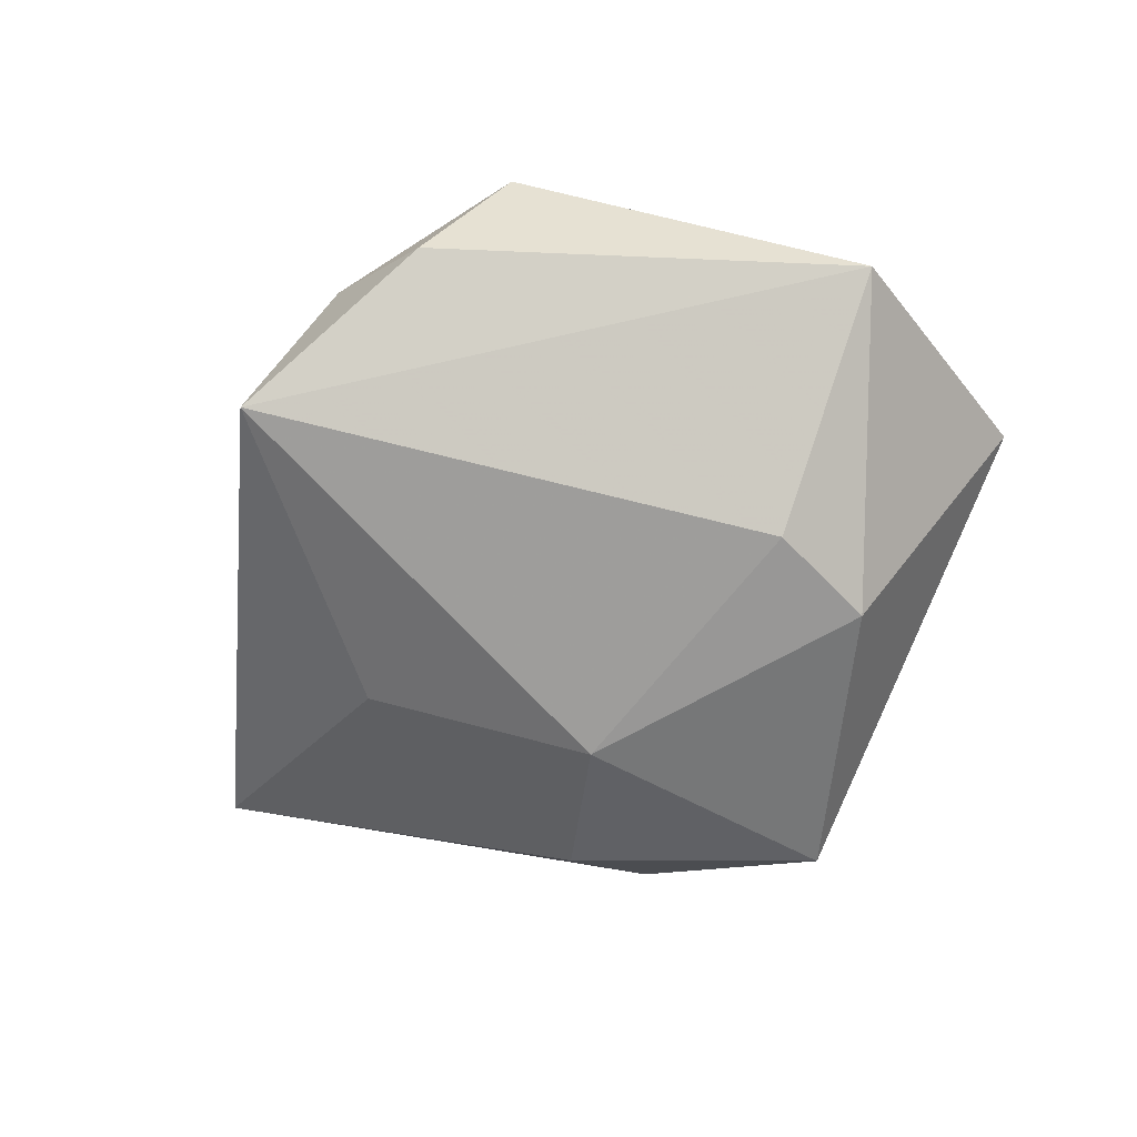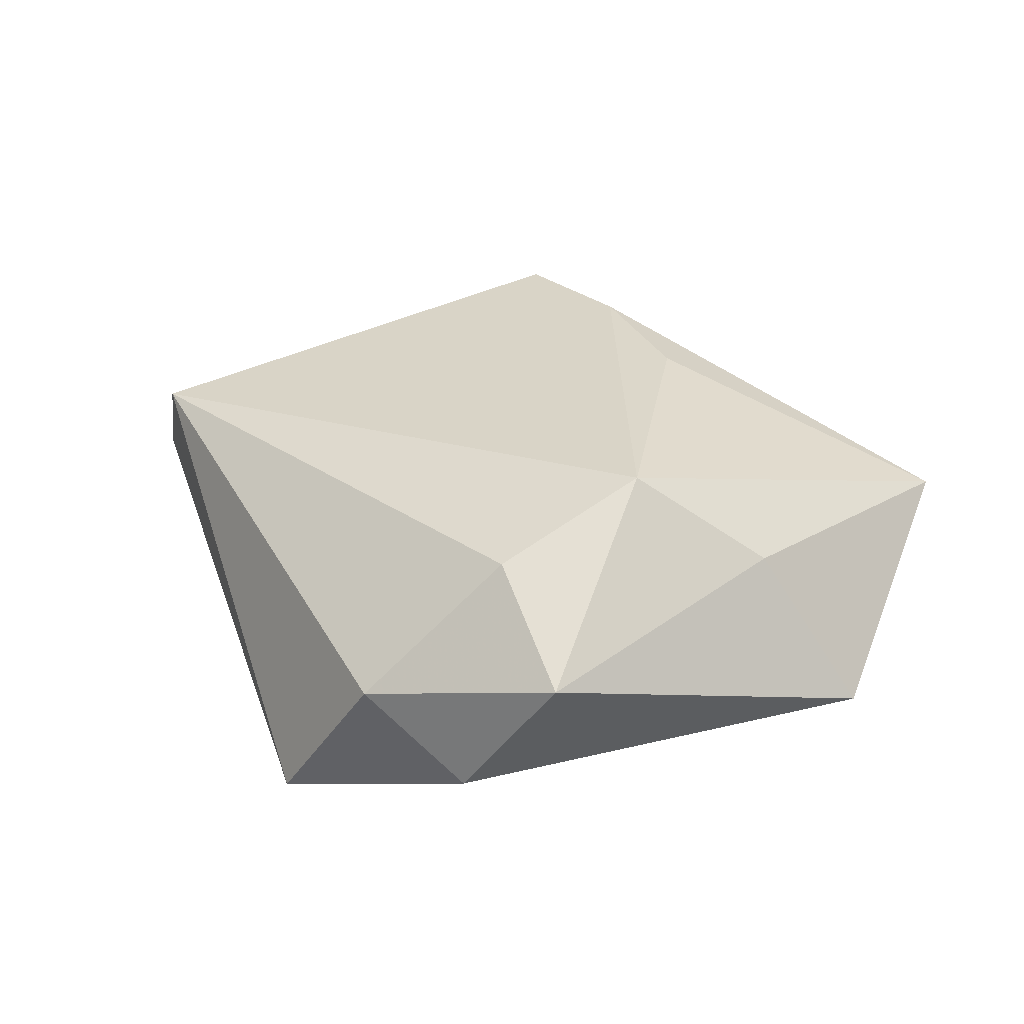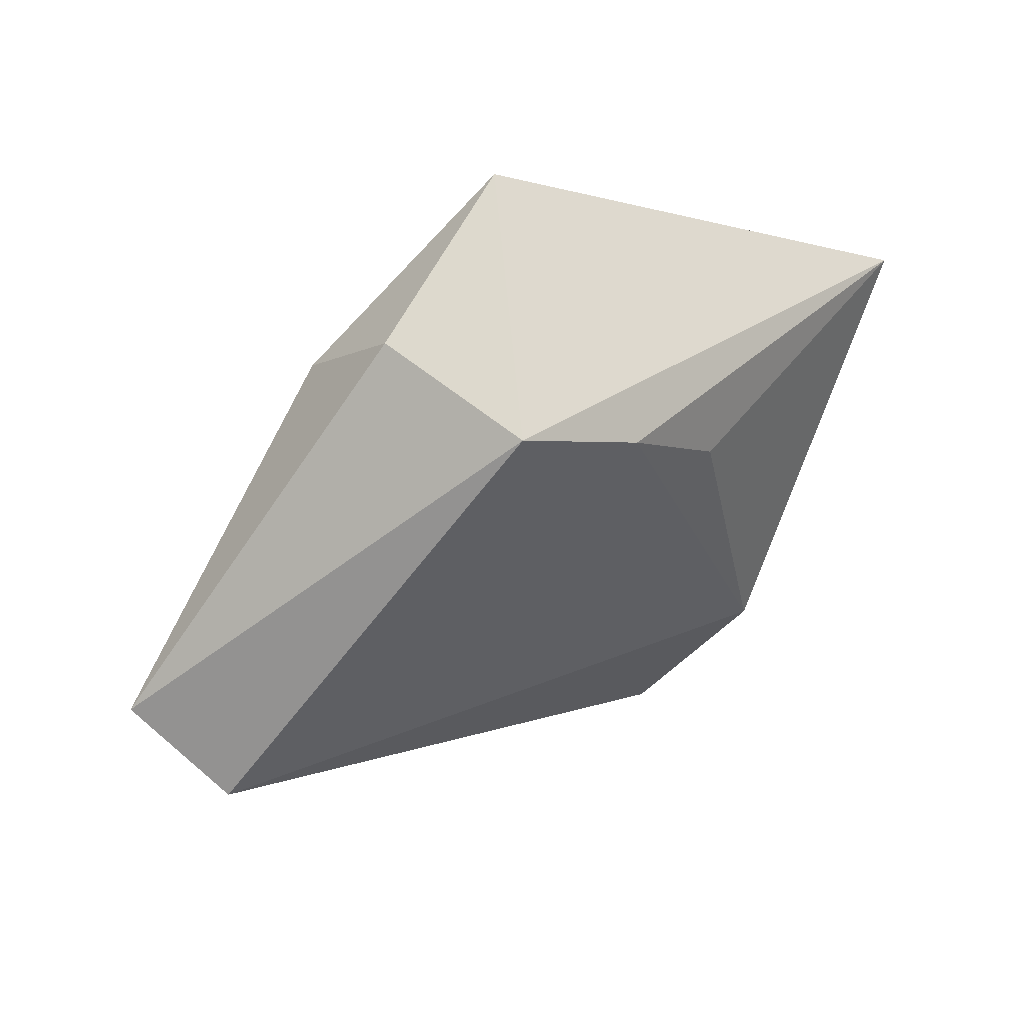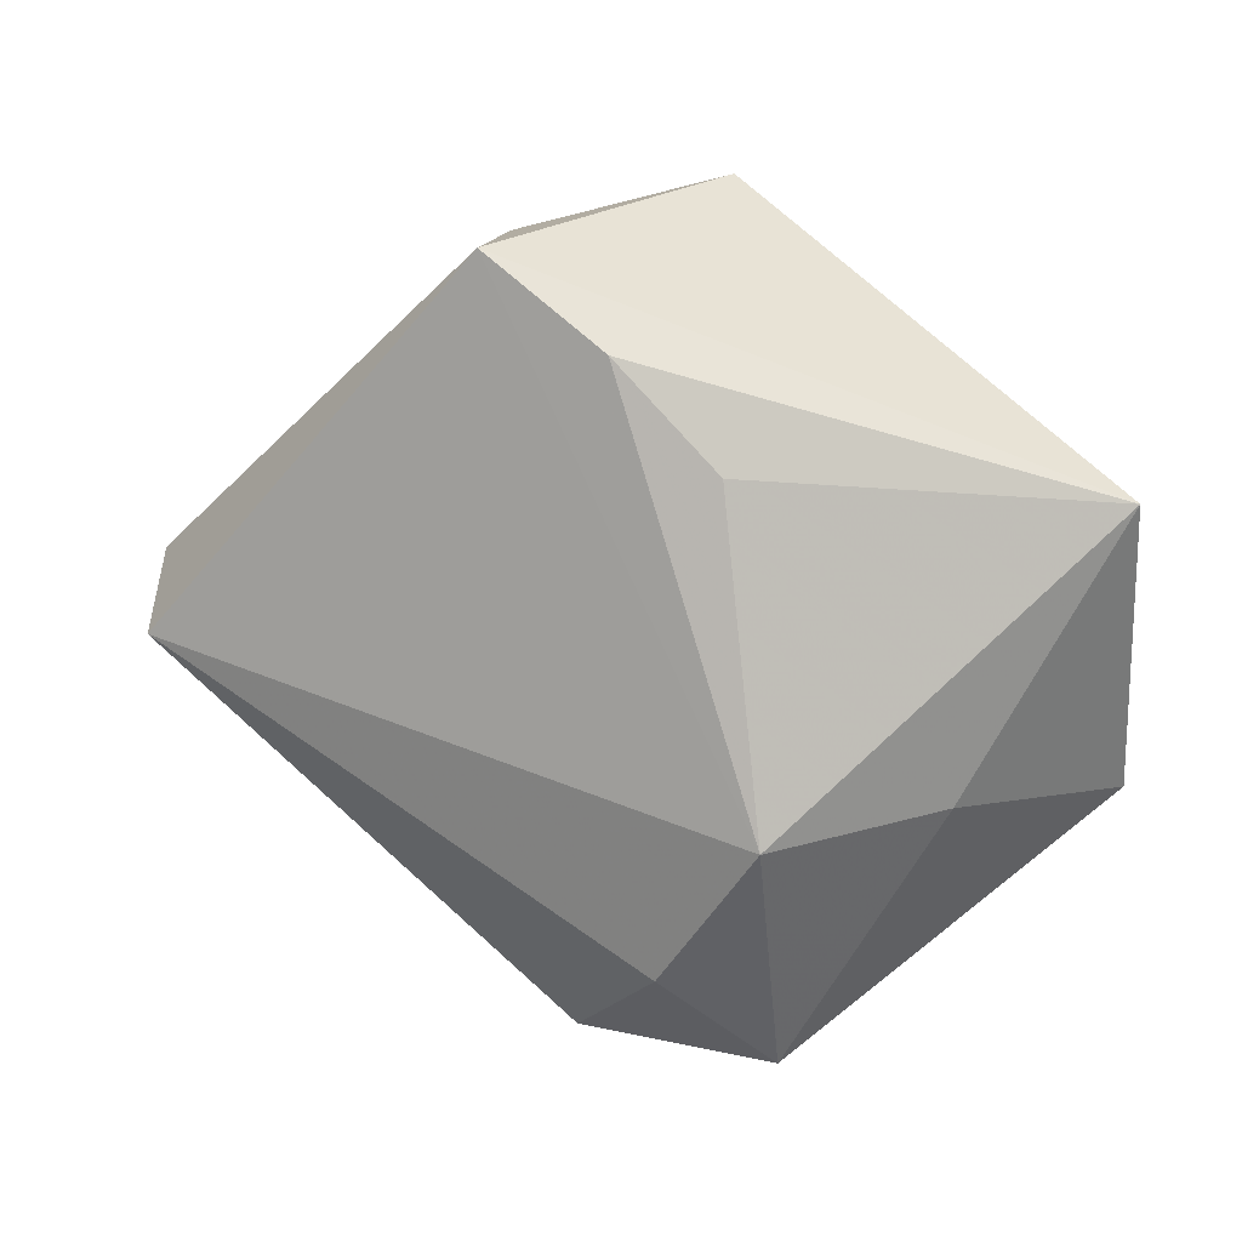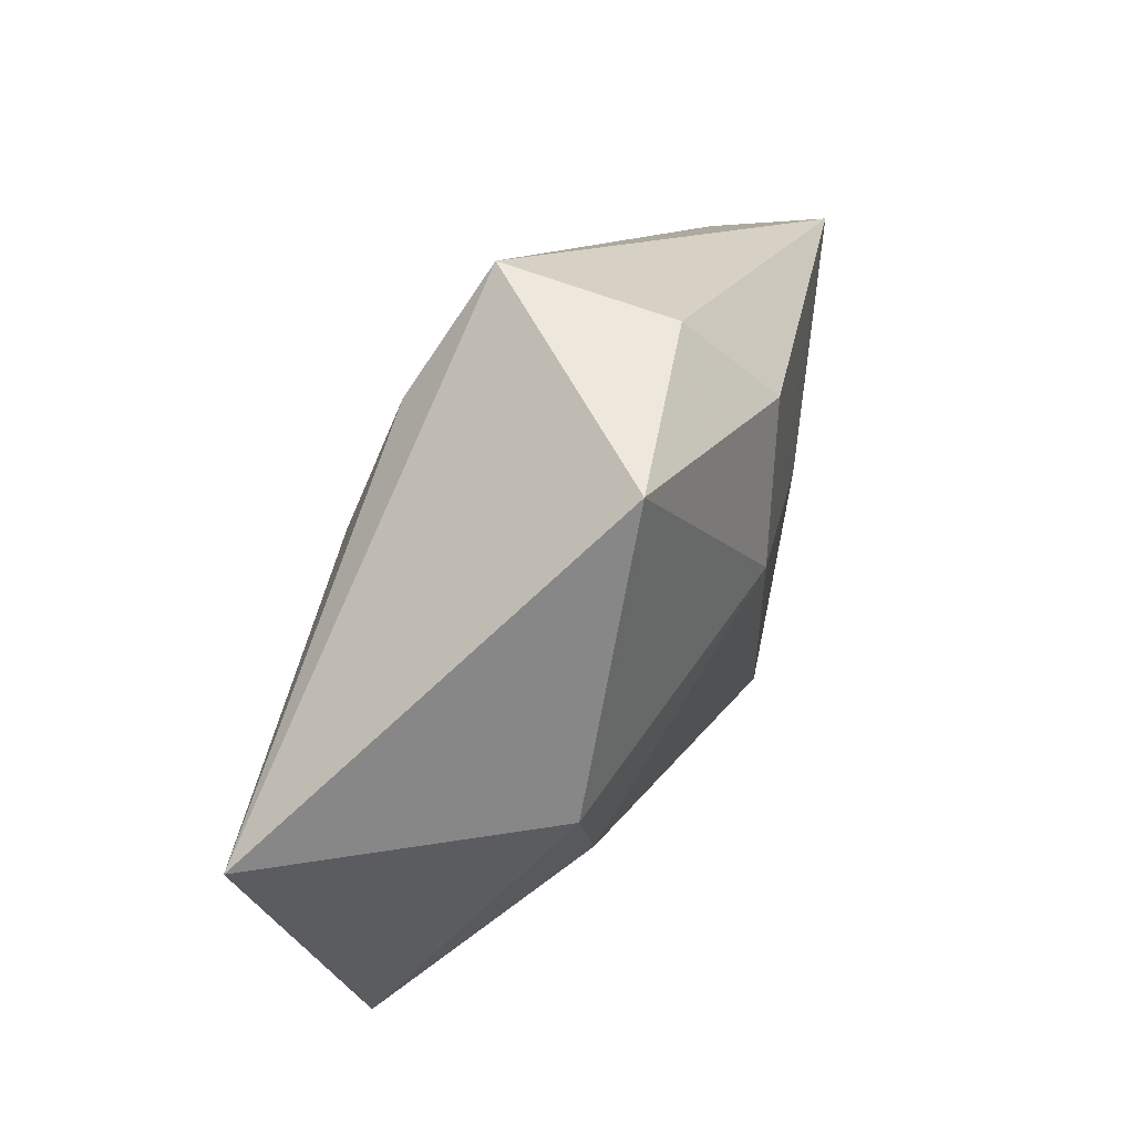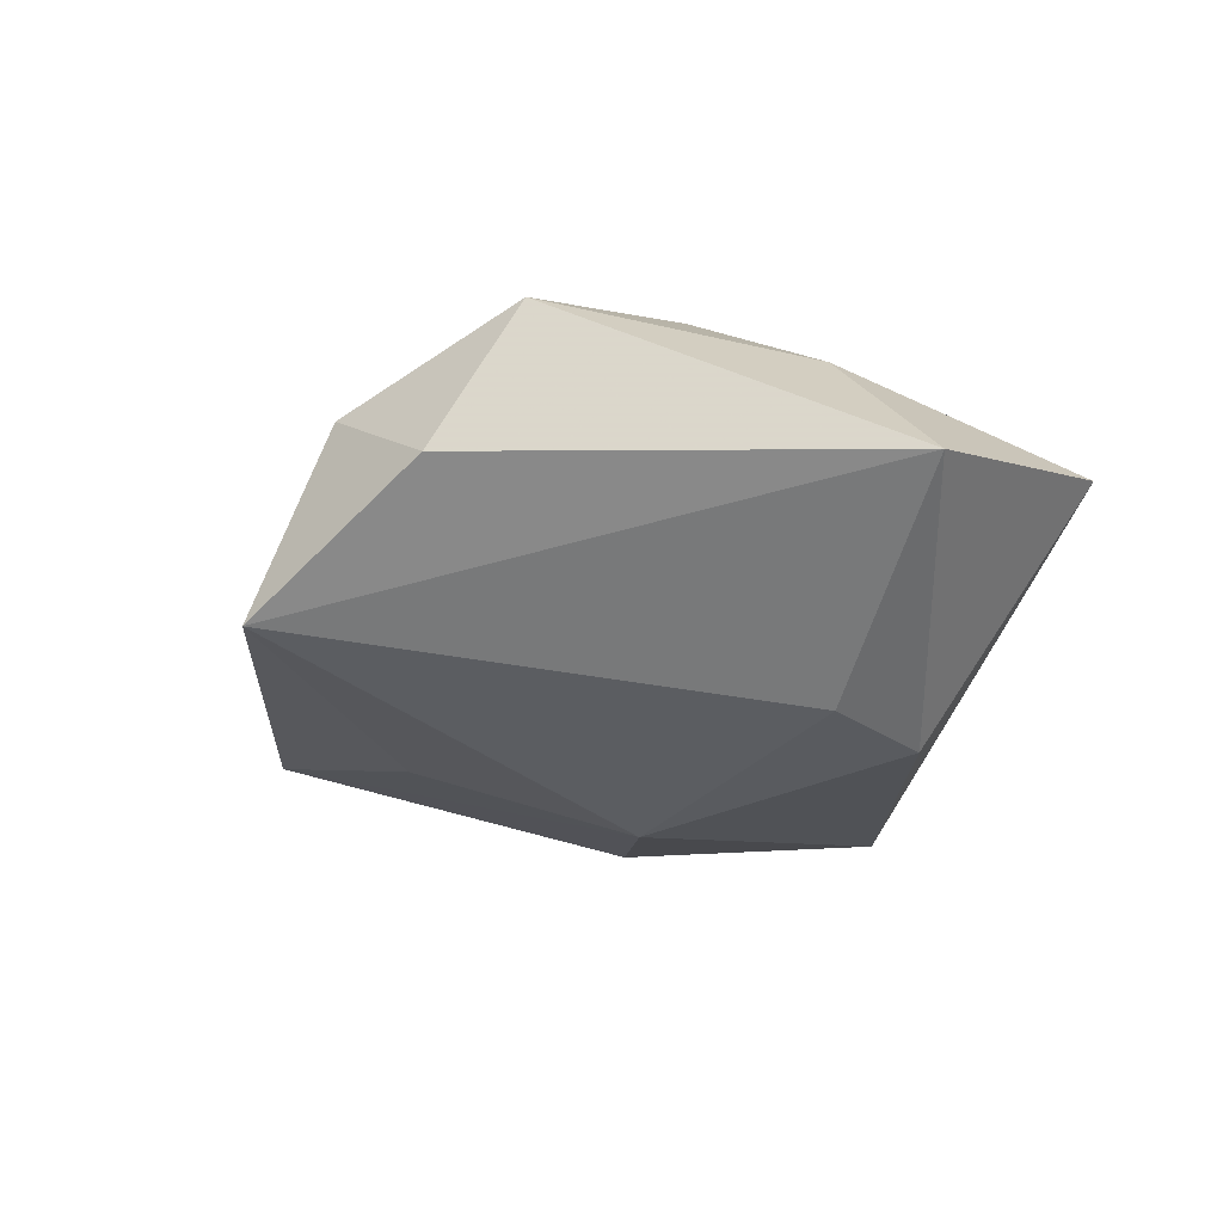
<metadata>
{"format":"obj","ext":"obj","renderer":"f3d","projection":"perspective","resolution":1024,"background":"white","views":[{"elev":-68.5,"azim":33.0,"up":"+Z"},{"elev":35.9,"azim":18.5,"up":"+Z"},{"elev":55.9,"azim":-36.2,"up":"+Y"},{"elev":13.1,"azim":19.7,"up":"+Y"},{"elev":65.0,"azim":123.1,"up":"+Y"},{"elev":-32.9,"azim":35.3,"up":"+Z"}]}
</metadata>
<code>
v -0.01685 0.03971 -0.003746
v 0.006344 -0.0317 0.01765
v -0.05668 0.004317 -0.0006761
v 0.02642 0.01703 -0.01968
v -0.009192 0.01465 -0.02031
v -0.02074 0.02816 -0.01385
v -0.05216 -0.002279 0.0121
v -0.007348 -0.04333 0.003011
v 0.005649 -0.04433 -0.007004
v -0.0293 -0.003246 -0.01335
v 0.01848 -0.0158 0.02243
v -0.01958 -0.04179 -0.01694
v 0.001673 0.03034 0.01805
v 0.01656 -0.04228 0.008939
v 0.05038 0.01721 0.007001
v -0.01251 0.03977 0.01578
v 0.03451 -0.01264 0.01161
v 0.02377 0.003597 -0.01995
v 0.04783 -0.01421 -0.006542
v 0.01311 0.01924 0.01809
v 0.004357 0.0454 -0.01254
f 12 7 3
f 8 7 12
f 9 19 14
f 12 19 9
f 14 8 9
f 9 8 12
f 15 4 21
f 19 4 15
f 16 3 7
f 7 11 16
f 16 11 13
f 16 15 21
f 13 15 16
f 2 8 14
f 14 11 2
f 7 8 2
f 2 11 7
f 18 19 12
f 18 4 19
f 13 11 20
f 20 15 13
f 11 15 20
f 19 15 17
f 17 15 11
f 14 19 17
f 17 11 14
f 12 3 10
f 21 6 1
f 1 16 21
f 1 6 3
f 3 16 1
f 4 18 5
f 21 4 5
f 5 6 21
f 5 18 12
f 12 10 5
f 3 6 5
f 5 10 3

</code>
